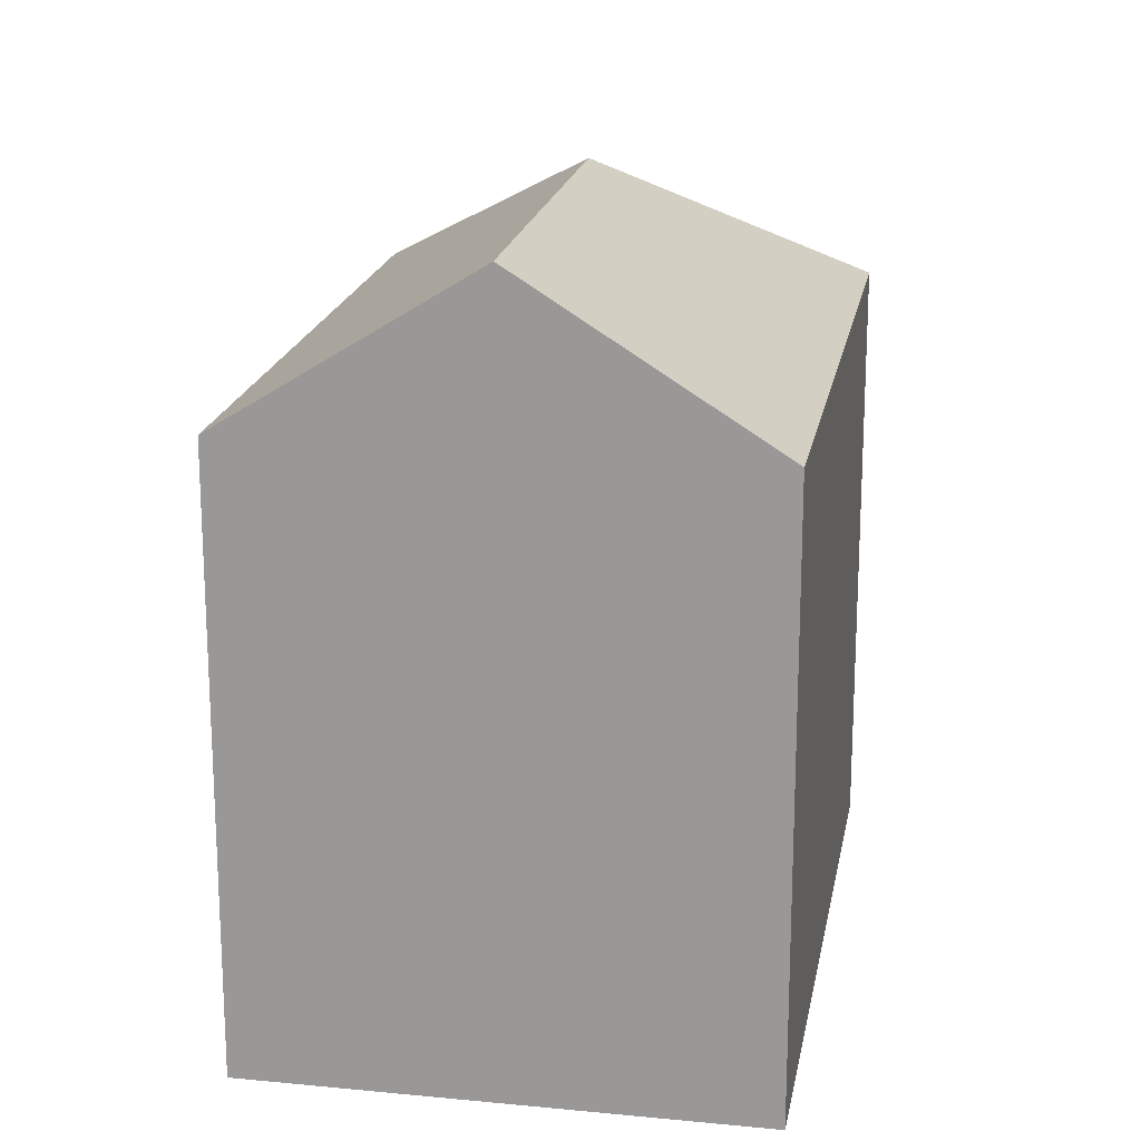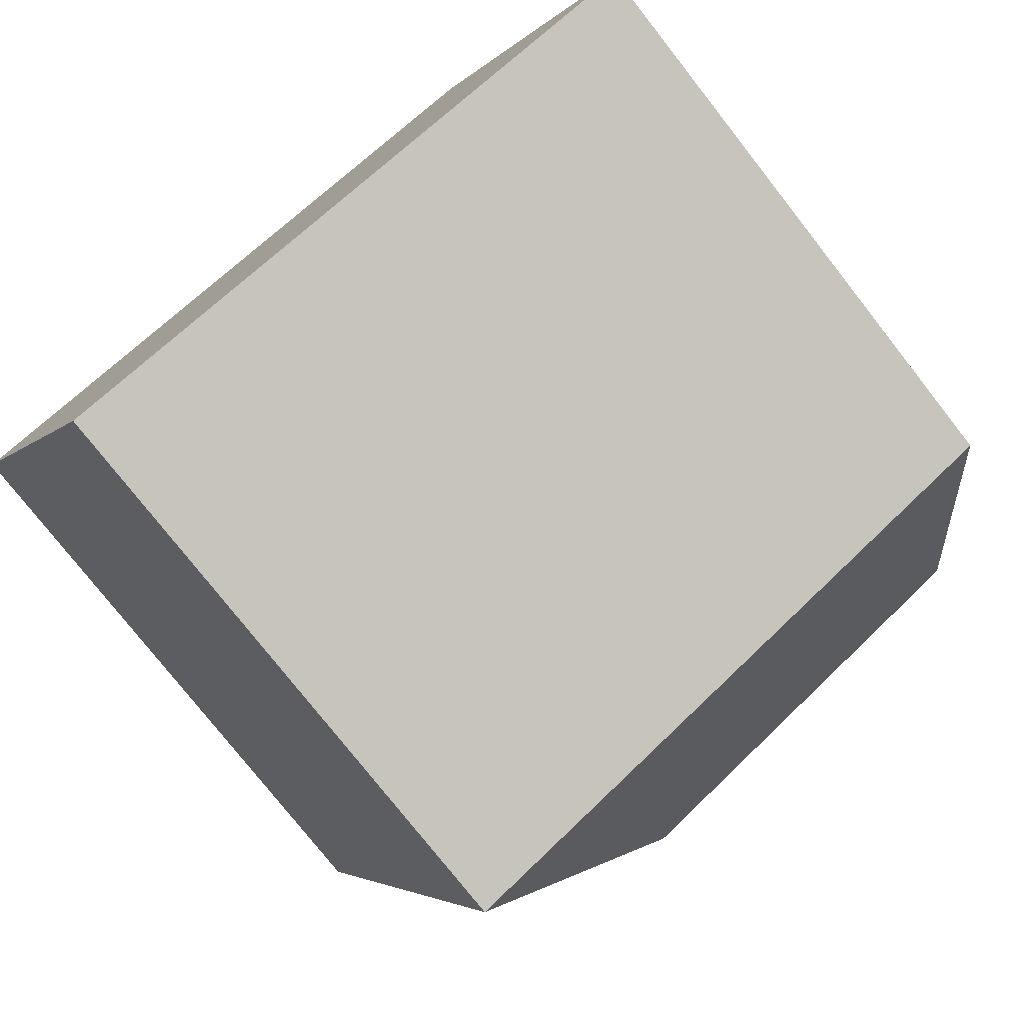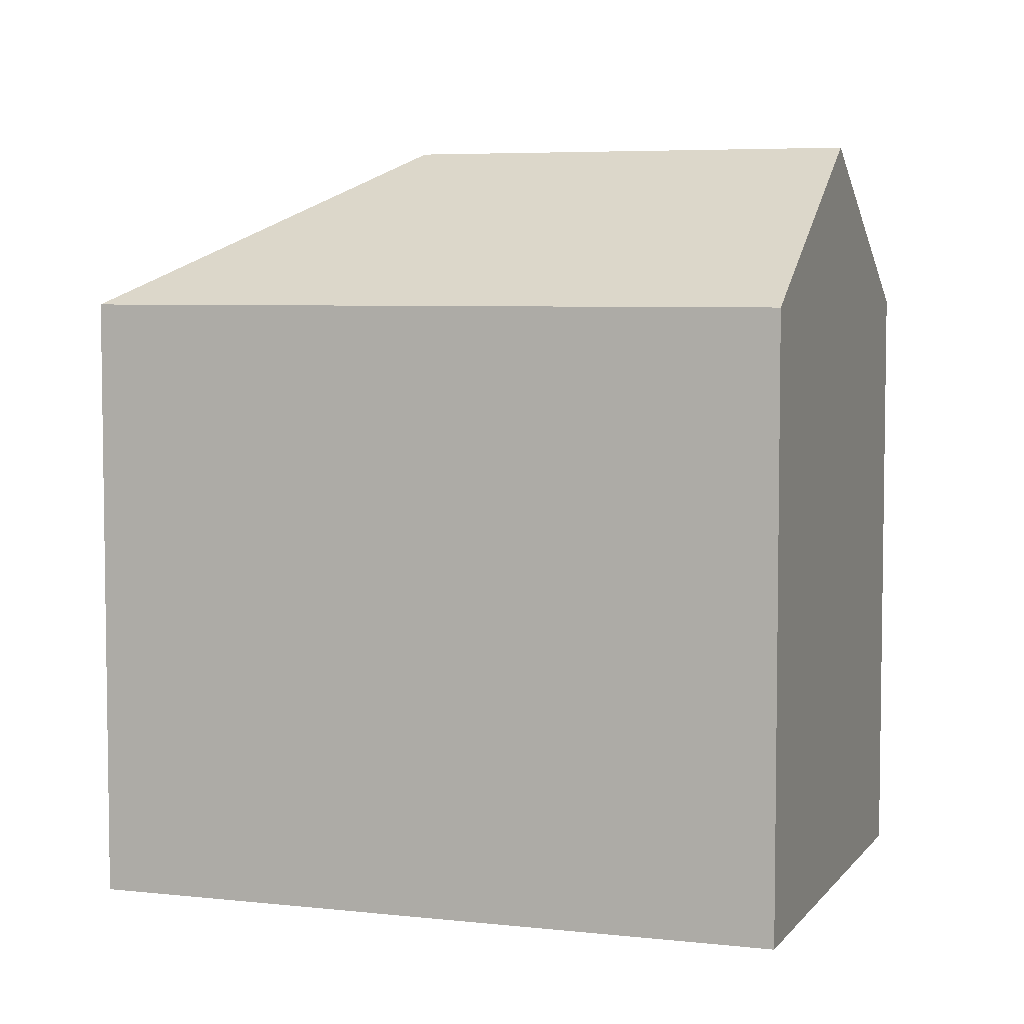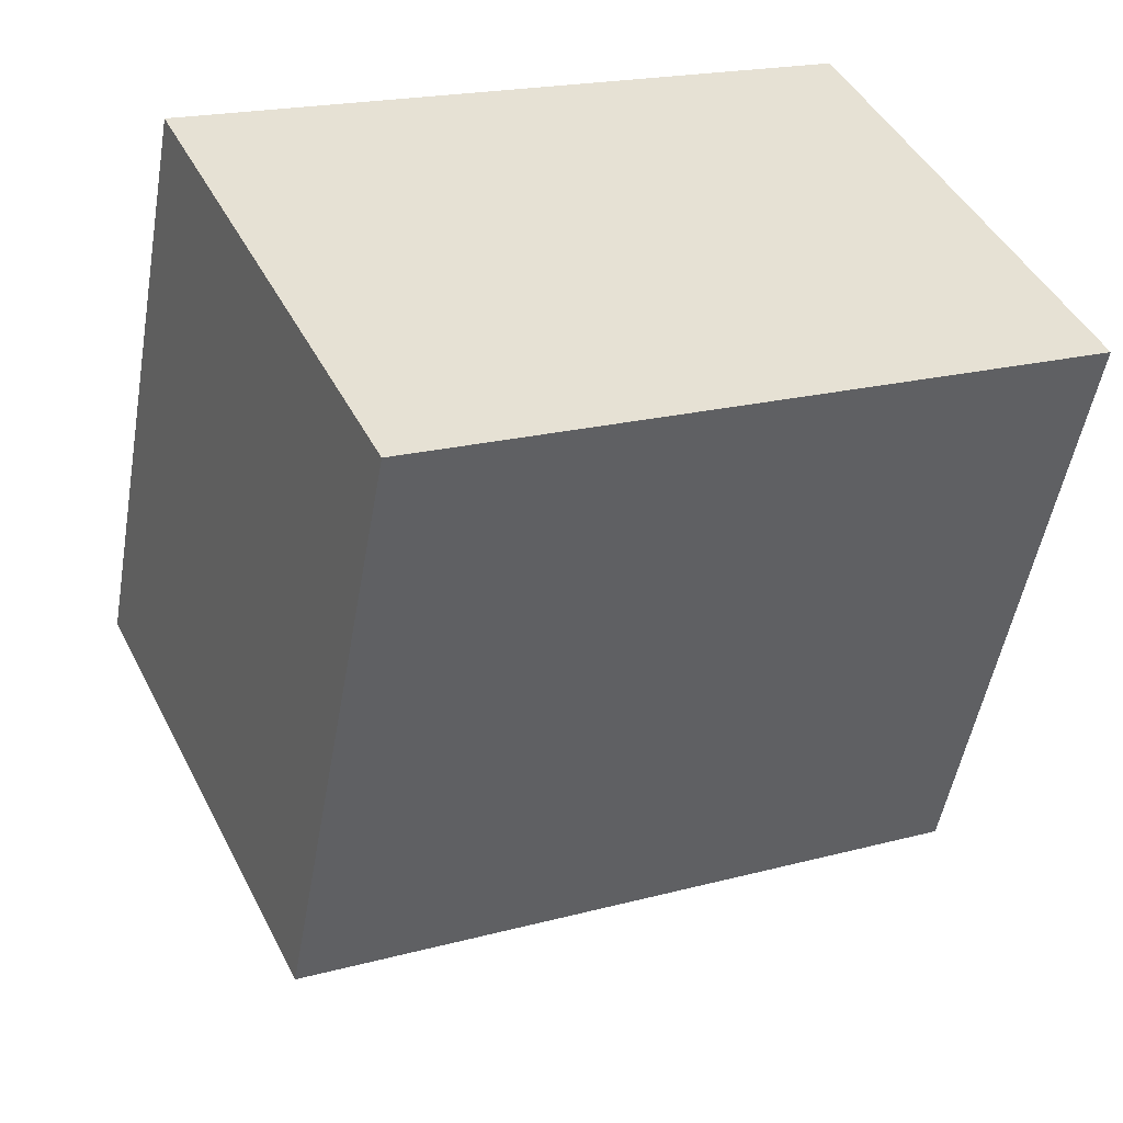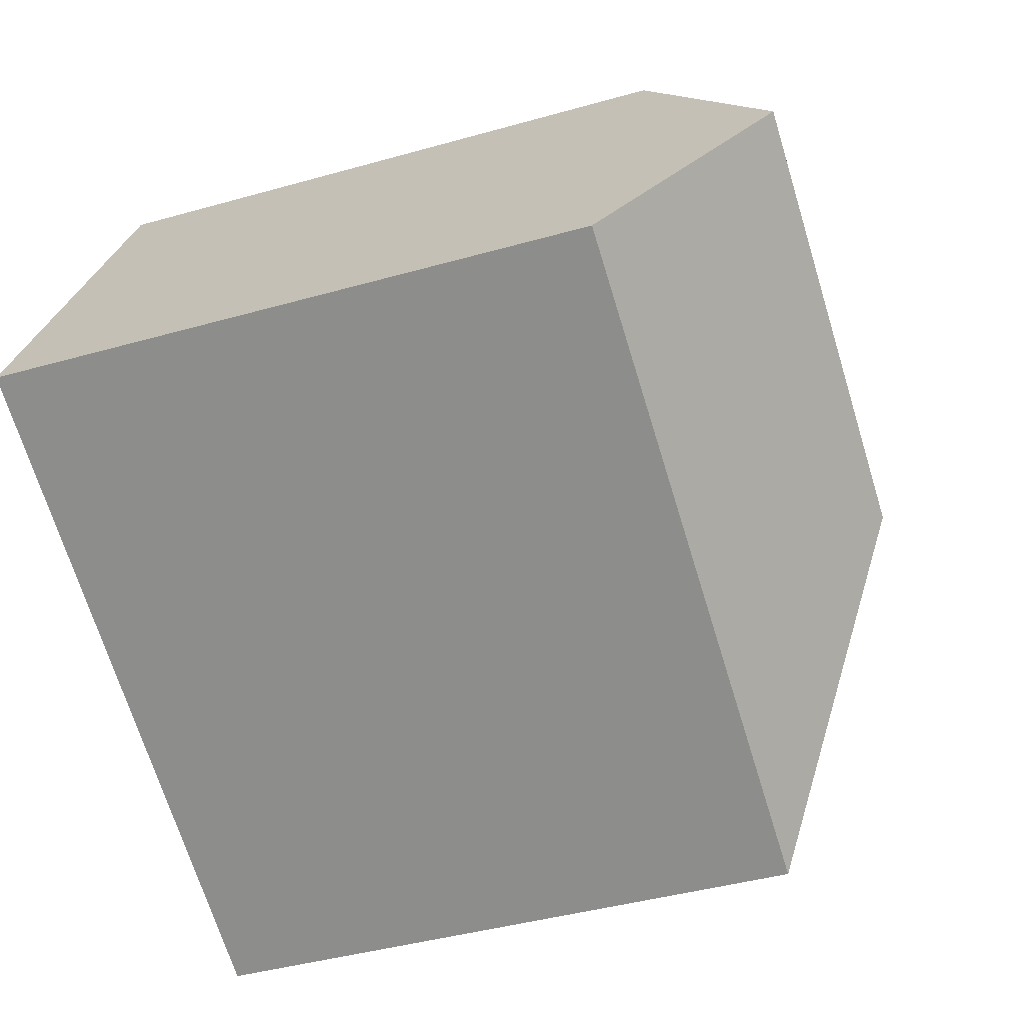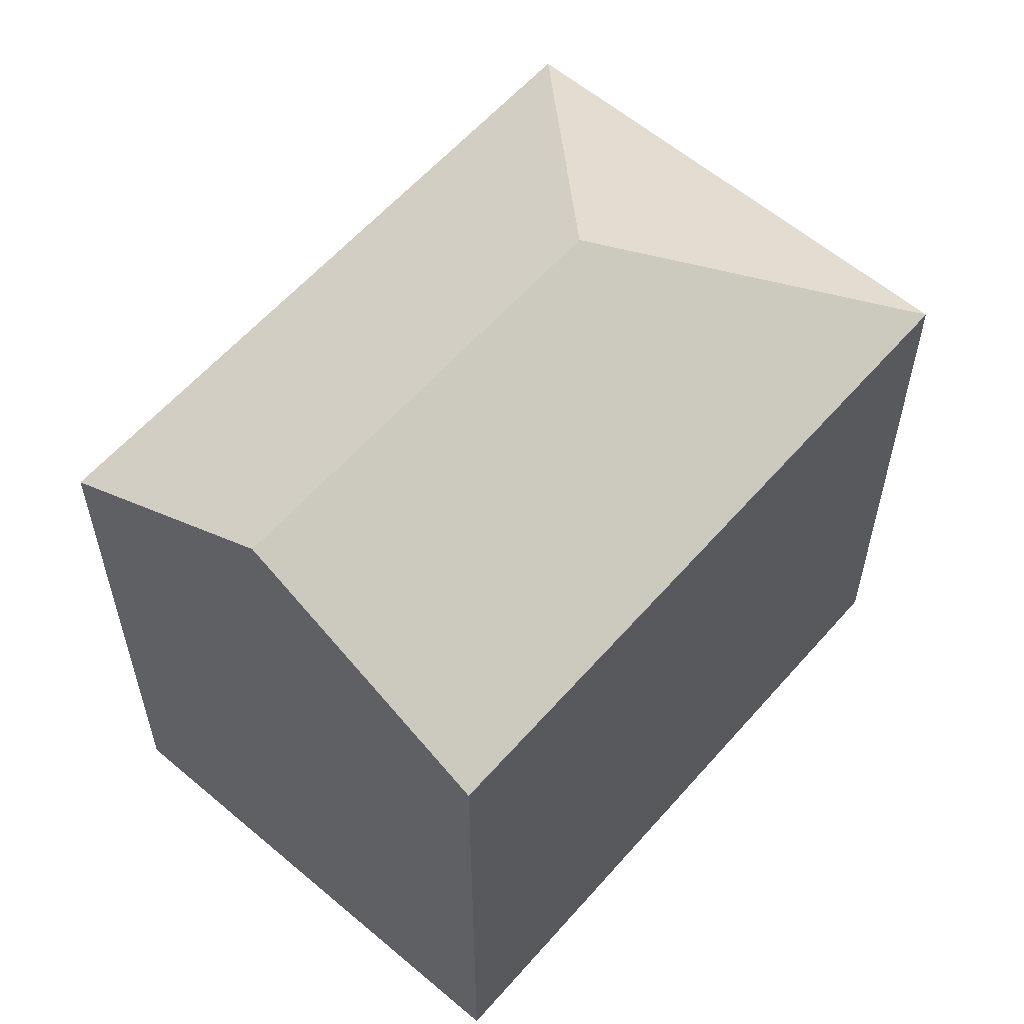
<metadata>
{"format":"obj","ext":"obj","renderer":"f3d","projection":"perspective","resolution":1024,"background":"white","views":[{"elev":19.1,"azim":74.7,"up":"+Y"},{"elev":-77.1,"azim":38.1,"up":"+Z"},{"elev":5.5,"azim":-6.2,"up":"+Y"},{"elev":-50.9,"azim":-9.9,"up":"+Z"},{"elev":-41.8,"azim":108.9,"up":"+Z"},{"elev":59.1,"azim":105.4,"up":"+Y"}]}
</metadata>
<code>
v  5.747 7.296e-16 -11.91
v  16.62 -4.824e-16 7.879
v  0 0 0
v  22.36 2.471e-16 -4.036
v  0.0003375 15.8 -0.0004998
v  5.747 15.8 -11.92
v  22.36 15.8 -4.037
v  16.62 15.8 7.878
v  19.49 19.93 1.921
v  8.85 19.93 -3.124
g defaultobject
f 1 2 3
f 2 1 4
f 5 1 3
f 1 5 6
f 6 4 1
f 4 6 7
f 7 2 4
f 2 7 8
f 8 7 9
f 2 5 3
f 5 2 8
f 10 6 5
f 9 6 10
f 6 9 7
f 8 10 5
f 10 8 9

</code>
